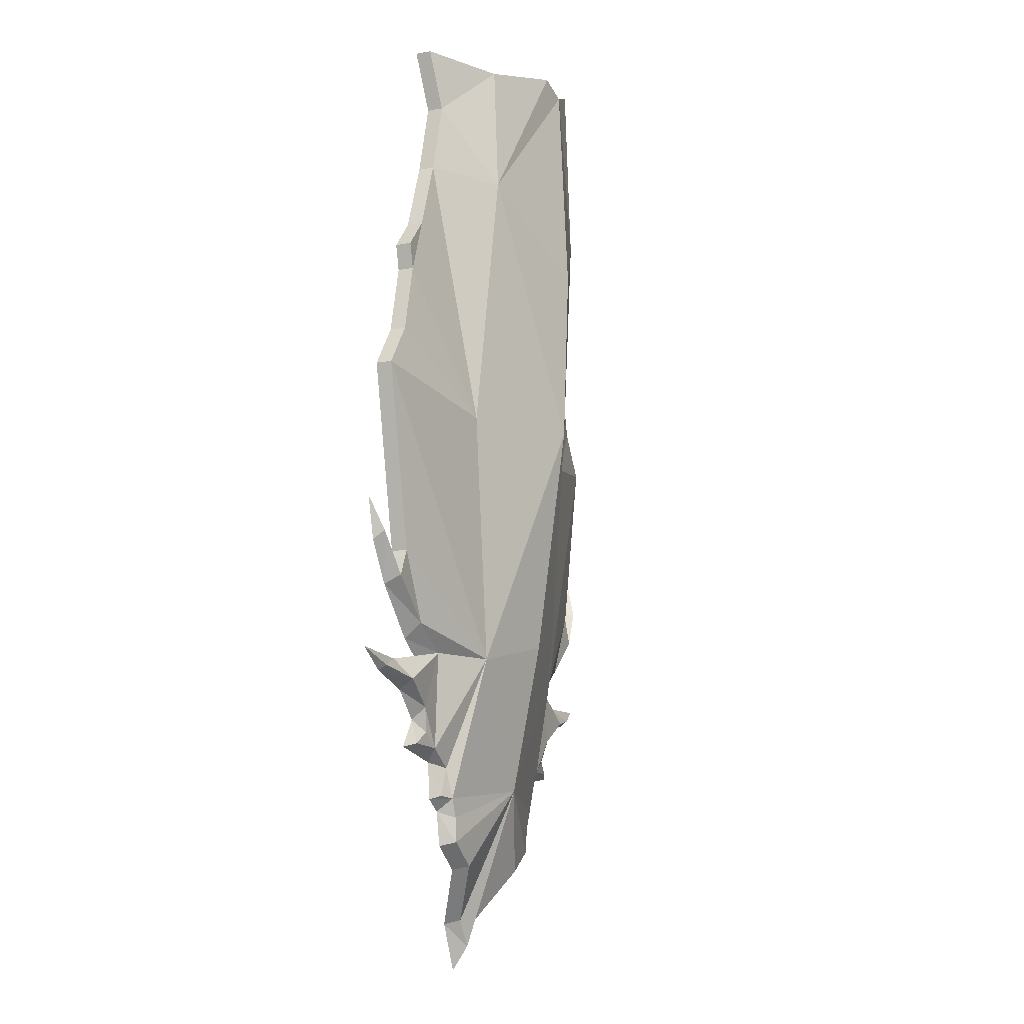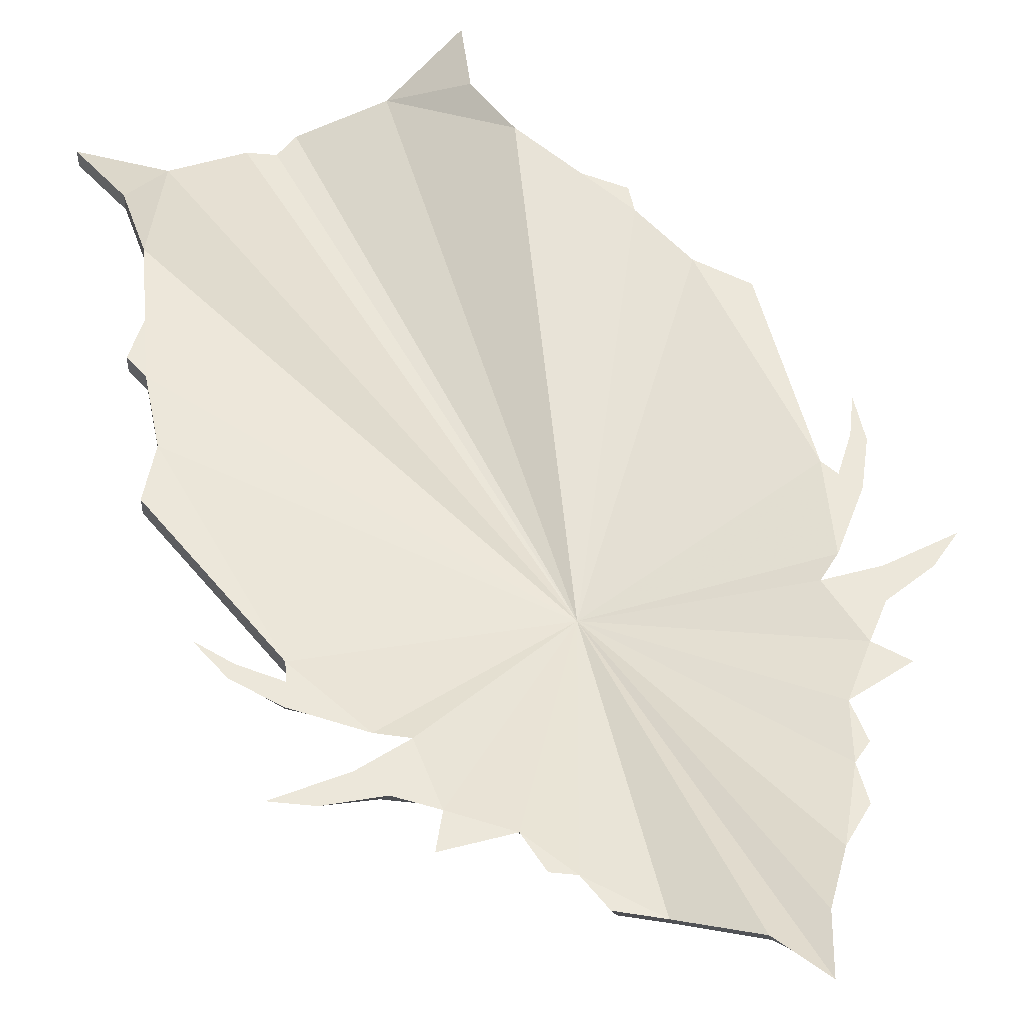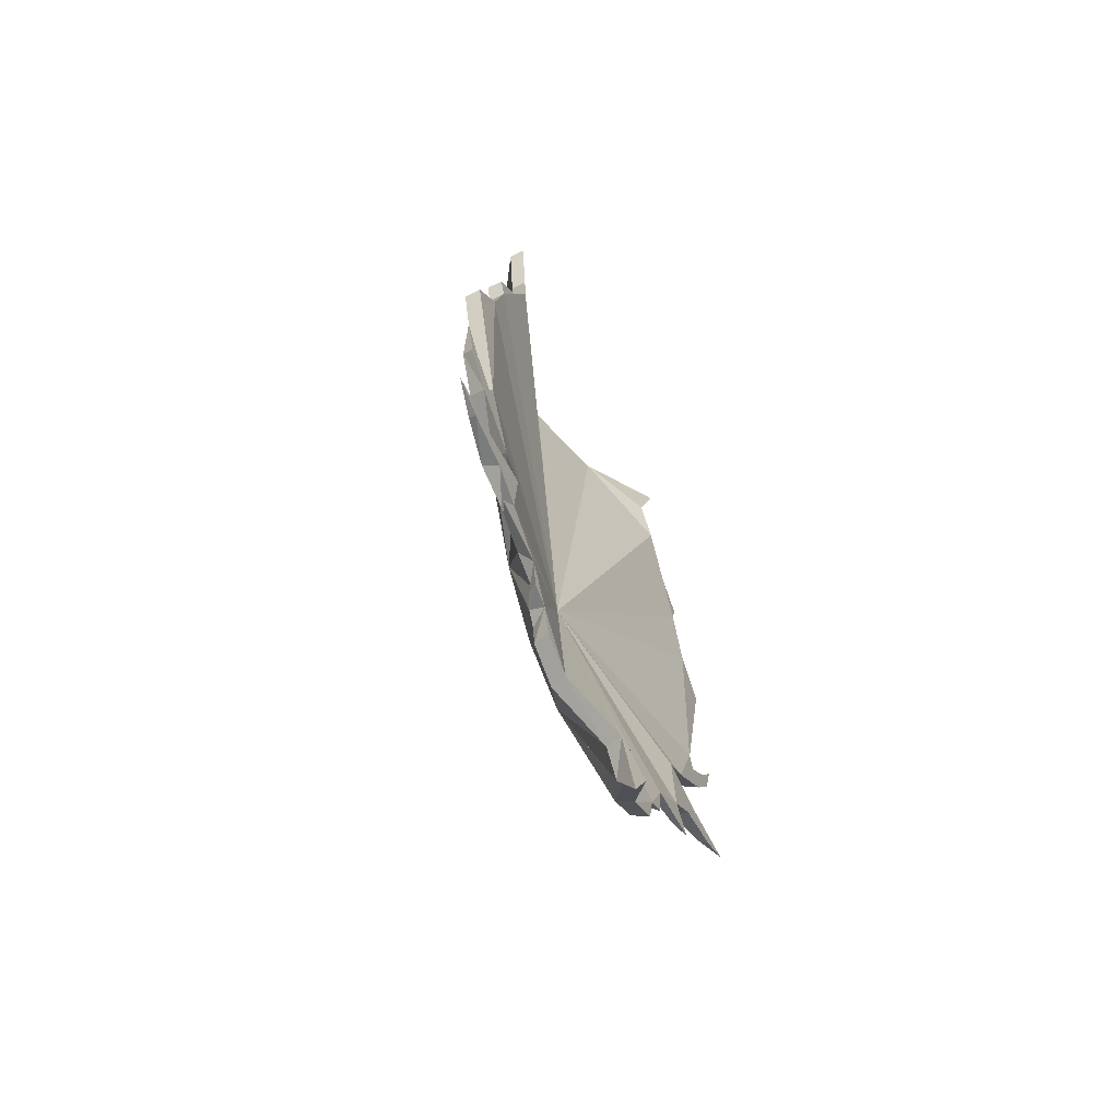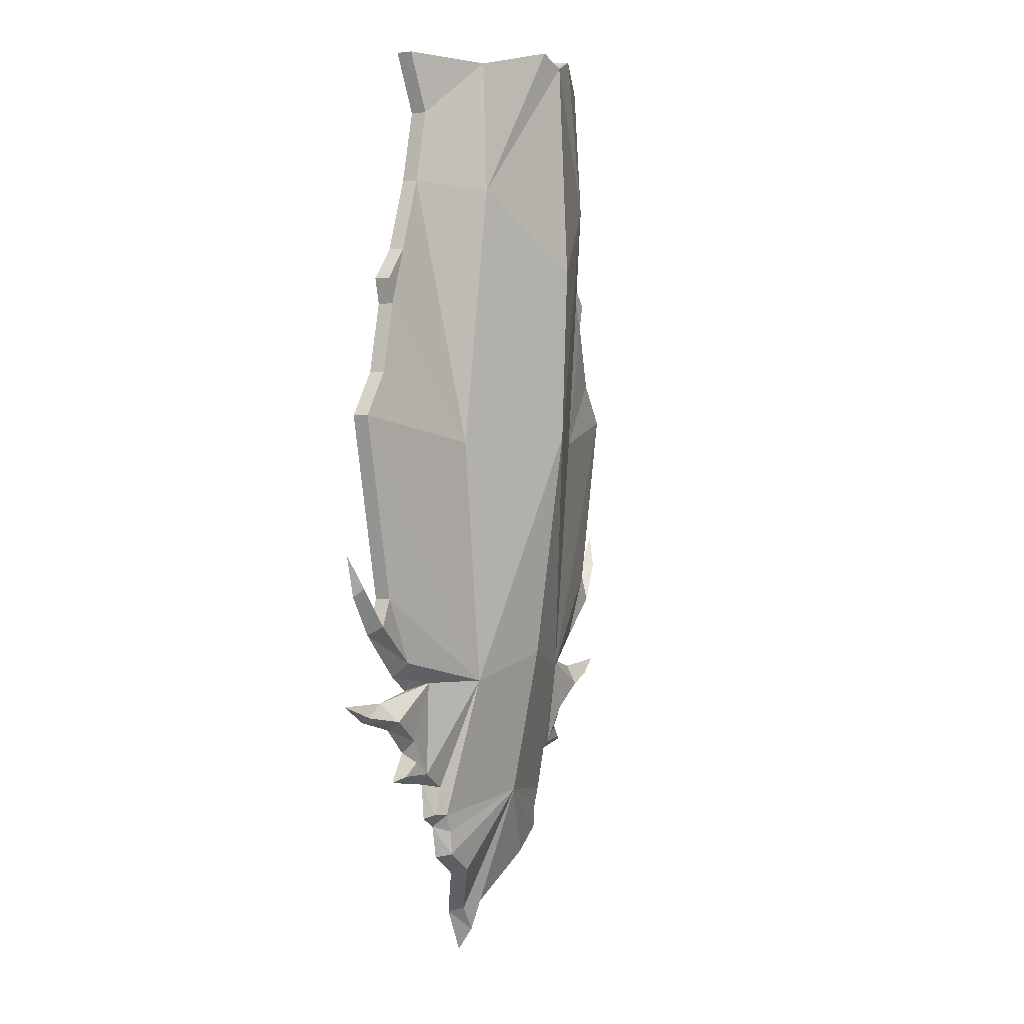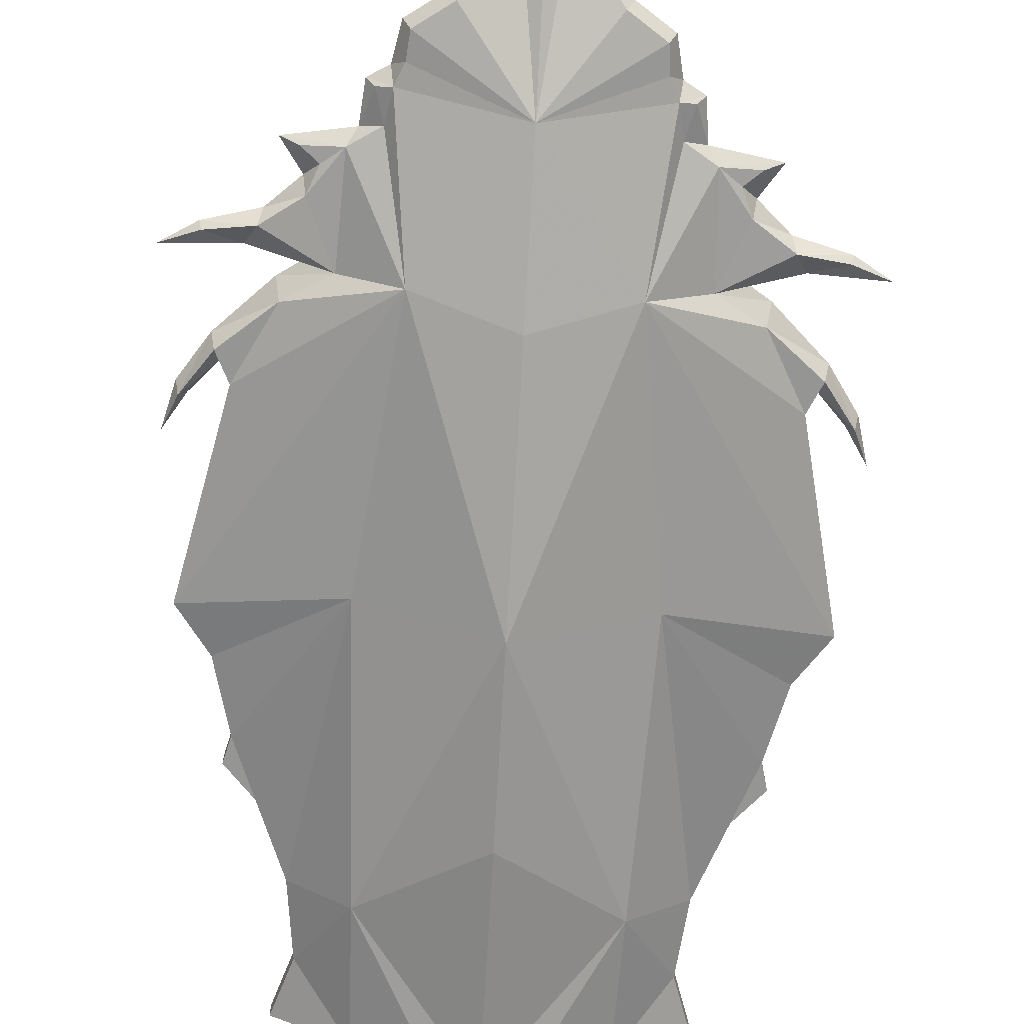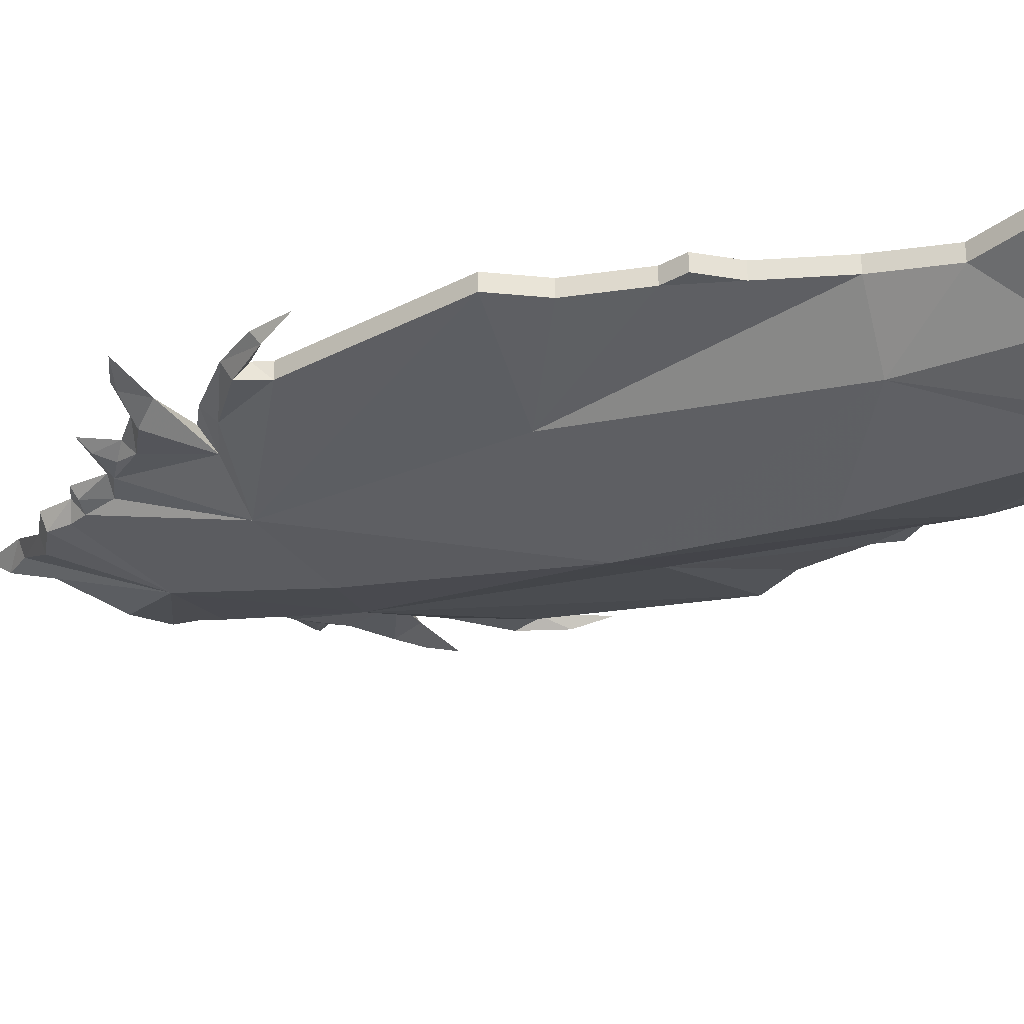
<metadata>
{"format":"obj","ext":"obj","renderer":"f3d","projection":"perspective","resolution":1024,"background":"white","views":[{"elev":-13.0,"azim":-67.4,"up":"+Z"},{"elev":51.1,"azim":154.7,"up":"+Y"},{"elev":-64.7,"azim":116.1,"up":"+Z"},{"elev":1.5,"azim":-61.7,"up":"+Z"},{"elev":-67.4,"azim":176.8,"up":"+Y"},{"elev":-28.0,"azim":-63.9,"up":"+Y"}]}
</metadata>
<code>
g common_LeftHandShield_64020
v -1.984 -3.902 35.06
v 1e-06 -4.147 34.18
v 1e-06 -2.988 34.18
v -1.652 -2.877 35.06
v -7.612 -1.664 33.54
v -7.238 -0.7701 33.54
v -12.55 1.599 33.86
v -12.55 2.758 33.86
v -11.21 1.185 29.62
v -11.21 2.344 29.62
v -11.81 1.599 24.59
v -11.81 2.758 24.59
v -13.7 2.758 19.42
v -13.7 1.599 19.42
v -15.64 1.599 17.16
v -15.64 2.758 17.16
v -15.18 1.599 15.36
v -15.18 2.758 15.36
v -16.38 1.599 10.38
v -16.38 2.758 10.38
v -18.54 1.599 7.242
v -18.54 2.758 7.242
v -15.64 1.599 -5.951
v -15.64 2.758 -5.951
v -16.09 2.758 -7.131
v -16.53 1.599 -7.891
v -18.49 1.943 -5.051
v -18.04 2.758 -4.982
v -19.47 2.758 -2.676
v -18.68 2.758 -5.674
v -16.79 2.758 -8.534
v -13.1 1.599 -10.81
v -13.38 2.758 -11.9
v -10.14 1.599 -12.55
v -11.67 2.758 -13.05
v -15.13 2.758 -13.61
v -14.35 1.599 -14.98
v -17.37 2.203 -14.4
v -19.79 2.758 -13.38
v -17.53 2.758 -14.76
v -14.12 2.758 -15.68
v -11.86 1.781 -16.7
v -12.06 2.758 -17.6
v -11.17 2.04 -18.41
v -12.27 2.242 -19.31
v -13.42 2.758 -19.65
v -9.833 1.931 -19.44
v -9.226 2.758 -20.37
v -7.873 1.931 -20.7
v -8.425 2.06 -22.73
v -8.949 2.758 -23.02
v -7.458 1.599 -22.87
v -7.658 2.758 -23.8
v -6.875 1.599 -24.22
v -6.69 1.599 -25.98
v -7.15 2.758 -26.25
v -4.844 2.758 -27.86
v -4.384 1.599 -27.59
v -1.279 3.67 -31.4
v -1.661 4.829 -31.69
v 1e-06 3.67 -33.31
v 1e-06 4.829 -35.06
v -7.861 -2.098 24.09
v 1e-06 -4.424 5.842
v 0 -4.829 18.5
v -8.56 -0.6735 5.367
v 1e-06 -0.1672 -21.82
v -6.334 -0.6013 -12.61
v 1e-06 -2.233 -10.95
v -1.652 -2.877 35.06
v 1e-06 -2.988 34.18
v 1e-06 -0.1588 -8.078
v -7.238 -0.7701 33.54
v -11.81 2.758 24.59
v -11.21 2.344 29.62
v -12.55 2.758 33.86
v -13.7 2.758 19.42
v -15.18 2.758 15.36
v -15.64 2.758 17.16
v -16.38 2.758 10.38
v -15.64 2.758 -5.951
v -18.54 2.758 7.242
v -13.38 2.758 -11.9
v -16.09 2.758 -7.131
v -18.68 2.758 -5.674
v -18.04 2.758 -4.982
v -19.47 2.758 -2.676
v -16.79 2.758 -8.534
v -11.67 2.758 -13.05
v -12.06 2.758 -17.6
v -14.12 2.758 -15.68
v -15.13 2.758 -13.61
v -17.53 2.758 -14.76
v -19.79 2.758 -13.38
v -9.226 2.758 -20.37
v -13.42 2.758 -19.65
v -7.658 2.758 -23.8
v -8.949 2.758 -23.02
v -4.844 2.758 -27.86
v -7.15 2.758 -26.25
v -1.661 4.829 -31.69
v 1e-06 4.829 -35.06
v 1.984 -3.902 35.06
v 1.652 -2.877 35.06
v 7.612 -1.664 33.54
v 7.238 -0.7701 33.54
v 12.55 1.599 33.86
v 12.55 2.758 33.86
v 11.21 1.185 29.62
v 11.21 2.344 29.62
v 11.81 1.599 24.59
v 11.81 2.758 24.59
v 13.7 1.599 19.42
v 13.7 2.758 19.42
v 15.64 1.599 17.16
v 15.64 2.758 17.16
v 15.18 1.599 15.36
v 15.18 2.758 15.36
v 16.38 1.599 10.38
v 16.38 2.758 10.38
v 18.54 1.599 7.242
v 18.54 2.758 7.242
v 15.64 1.599 -5.951
v 15.64 2.758 -5.951
v 16.53 1.599 -7.891
v 16.09 2.758 -7.131
v 18.49 1.943 -5.051
v 18.04 2.758 -4.982
v 19.47 2.758 -2.676
v 18.68 2.758 -5.674
v 16.79 2.758 -8.534
v 13.1 1.599 -10.81
v 13.38 2.758 -11.9
v 10.14 1.599 -12.55
v 11.67 2.758 -13.05
v 14.35 1.599 -14.98
v 15.13 2.758 -13.61
v 17.37 2.203 -14.4
v 19.79 2.758 -13.38
v 17.53 2.758 -14.76
v 14.12 2.758 -15.68
v 11.86 1.781 -16.7
v 12.06 2.758 -17.6
v 11.17 2.04 -18.41
v 12.27 2.242 -19.31
v 13.42 2.758 -19.65
v 9.833 1.931 -19.44
v 9.226 2.758 -20.37
v 7.873 1.931 -20.7
v 8.425 2.06 -22.73
v 8.949 2.758 -23.02
v 7.458 1.599 -22.87
v 7.658 2.758 -23.8
v 6.875 1.599 -24.22
v 6.69 1.599 -25.98
v 7.15 2.758 -26.25
v 4.384 1.599 -27.59
v 4.844 2.758 -27.86
v 1.279 3.67 -31.4
v 1.661 4.829 -31.69
v 7.861 -2.098 24.09
v 8.56 -0.6735 5.367
v 6.334 -0.6013 -12.61
v 1.652 -2.877 35.06
v 7.238 -0.7701 33.54
v 11.81 2.758 24.59
v 11.21 2.344 29.62
v 12.55 2.758 33.86
v 13.7 2.758 19.42
v 15.18 2.758 15.36
v 15.64 2.758 17.16
v 16.38 2.758 10.38
v 15.64 2.758 -5.951
v 18.54 2.758 7.242
v 13.38 2.758 -11.9
v 16.09 2.758 -7.131
v 18.68 2.758 -5.674
v 18.04 2.758 -4.982
v 19.47 2.758 -2.676
v 16.79 2.758 -8.534
v 11.67 2.758 -13.05
v 12.06 2.758 -17.6
v 14.12 2.758 -15.68
v 15.13 2.758 -13.61
v 17.53 2.758 -14.76
v 19.79 2.758 -13.38
v 9.226 2.758 -20.37
v 13.42 2.758 -19.65
v 7.658 2.758 -23.8
v 8.949 2.758 -23.02
v 4.844 2.758 -27.86
v 7.15 2.758 -26.25
v 1.661 4.829 -31.69
f 1 2 3
f 3 4 1
f 5 1 4
f 4 6 5
f 7 5 6
f 6 8 7
f 9 7 8
f 8 10 9
f 11 9 10
f 10 12 11
f 12 13 14
f 14 11 12
f 15 14 13
f 13 16 15
f 17 15 16
f 16 18 17
f 19 17 18
f 18 20 19
f 21 19 20
f 20 22 21
f 23 21 22
f 22 24 23
f 23 24 25
f 25 26 23
f 27 26 25
f 25 28 27
f 28 29 27
f 29 30 27
f 31 26 27
f 27 30 31
f 32 26 31
f 31 33 32
f 34 32 33
f 33 35 34
f 34 35 36
f 36 37 34
f 38 37 36
f 36 39 38
f 38 39 40
f 37 38 40
f 40 41 37
f 42 37 41
f 41 43 42
f 43 44 42
f 45 44 43
f 43 46 45
f 47 45 46
f 46 48 47
f 48 49 47
f 50 49 48
f 48 51 50
f 52 50 51
f 51 53 52
f 53 54 52
f 55 54 53
f 53 56 55
f 56 57 58
f 58 55 56
f 59 58 57
f 57 60 59
f 61 59 60
f 60 62 61
f 5 7 9
f 9 63 5
f 64 65 63
f 63 66 64
f 14 66 11
f 67 55 58
f 67 58 59
f 67 59 61
f 42 44 47
f 47 49 68
f 47 68 34
f 42 47 34
f 68 67 69
f 68 66 21
f 68 21 23
f 23 26 32
f 68 23 32
f 68 32 34
f 66 68 64
f 63 9 11
f 63 11 66
f 63 65 2
f 63 2 1
f 63 1 5
f 68 49 52
f 54 55 67
f 52 54 67
f 68 52 67
f 68 69 64
f 17 66 14
f 14 15 17
f 17 19 66
f 19 21 66
f 34 37 42
f 44 45 47
f 49 50 52
f 70 71 72
f 73 70 72
f 74 73 72
f 75 76 73
f 74 75 73
f 77 74 72
f 78 77 72
f 78 79 77
f 80 78 72
f 81 80 72
f 81 82 80
f 83 81 72
f 83 84 81
f 85 86 84
f 85 87 86
f 88 85 84
f 83 88 84
f 89 83 72
f 90 89 72
f 91 92 89
f 93 94 92
f 91 93 92
f 90 91 89
f 95 90 72
f 95 96 90
f 97 95 72
f 97 98 95
f 99 97 72
f 99 100 97
f 101 99 72
f 102 101 72
f 103 104 3
f 3 2 103
f 105 106 104
f 104 103 105
f 107 108 106
f 106 105 107
f 109 110 108
f 108 107 109
f 111 112 110
f 110 109 111
f 112 111 113
f 113 114 112
f 115 116 114
f 114 113 115
f 117 118 116
f 116 115 117
f 119 120 118
f 118 117 119
f 121 122 120
f 120 119 121
f 123 124 122
f 122 121 123
f 123 125 126
f 126 124 123
f 127 128 126
f 126 125 127
f 128 127 129
f 129 127 130
f 131 130 127
f 127 125 131
f 132 133 131
f 131 125 132
f 134 135 133
f 133 132 134
f 134 136 137
f 137 135 134
f 138 139 137
f 137 136 138
f 138 140 139
f 136 141 140
f 140 138 136
f 142 143 141
f 141 136 142
f 142 144 143
f 145 146 143
f 143 144 145
f 147 148 146
f 146 145 147
f 147 149 148
f 150 151 148
f 148 149 150
f 152 153 151
f 151 150 152
f 152 154 153
f 155 156 153
f 153 154 155
f 156 155 157
f 157 158 156
f 159 160 158
f 158 157 159
f 61 62 160
f 160 159 61
f 105 161 109
f 109 107 105
f 64 162 161
f 161 65 64
f 113 111 162
f 67 61 159
f 67 159 157
f 67 157 155
f 163 149 147
f 134 163 147
f 142 134 147
f 142 147 144
f 163 69 67
f 163 134 132
f 132 125 123
f 163 132 123
f 163 123 121
f 163 121 162
f 162 64 163
f 161 111 109
f 161 162 111
f 161 105 103
f 161 103 2
f 161 2 65
f 67 155 154
f 67 154 152
f 163 67 152
f 163 152 149
f 163 64 69
f 117 115 113
f 113 162 117
f 117 162 119
f 119 162 121
f 134 142 136
f 144 147 145
f 149 152 150
f 164 72 71
f 165 72 164
f 166 72 165
f 167 165 168
f 166 165 167
f 169 72 166
f 170 72 169
f 170 169 171
f 172 72 170
f 173 72 172
f 173 172 174
f 175 72 173
f 175 173 176
f 177 176 178
f 177 178 179
f 180 176 177
f 175 176 180
f 181 72 175
f 182 72 181
f 183 181 184
f 185 184 186
f 183 184 185
f 182 181 183
f 187 72 182
f 187 182 188
f 189 72 187
f 189 187 190
f 191 72 189
f 191 189 192
f 193 72 191
f 102 72 193

</code>
